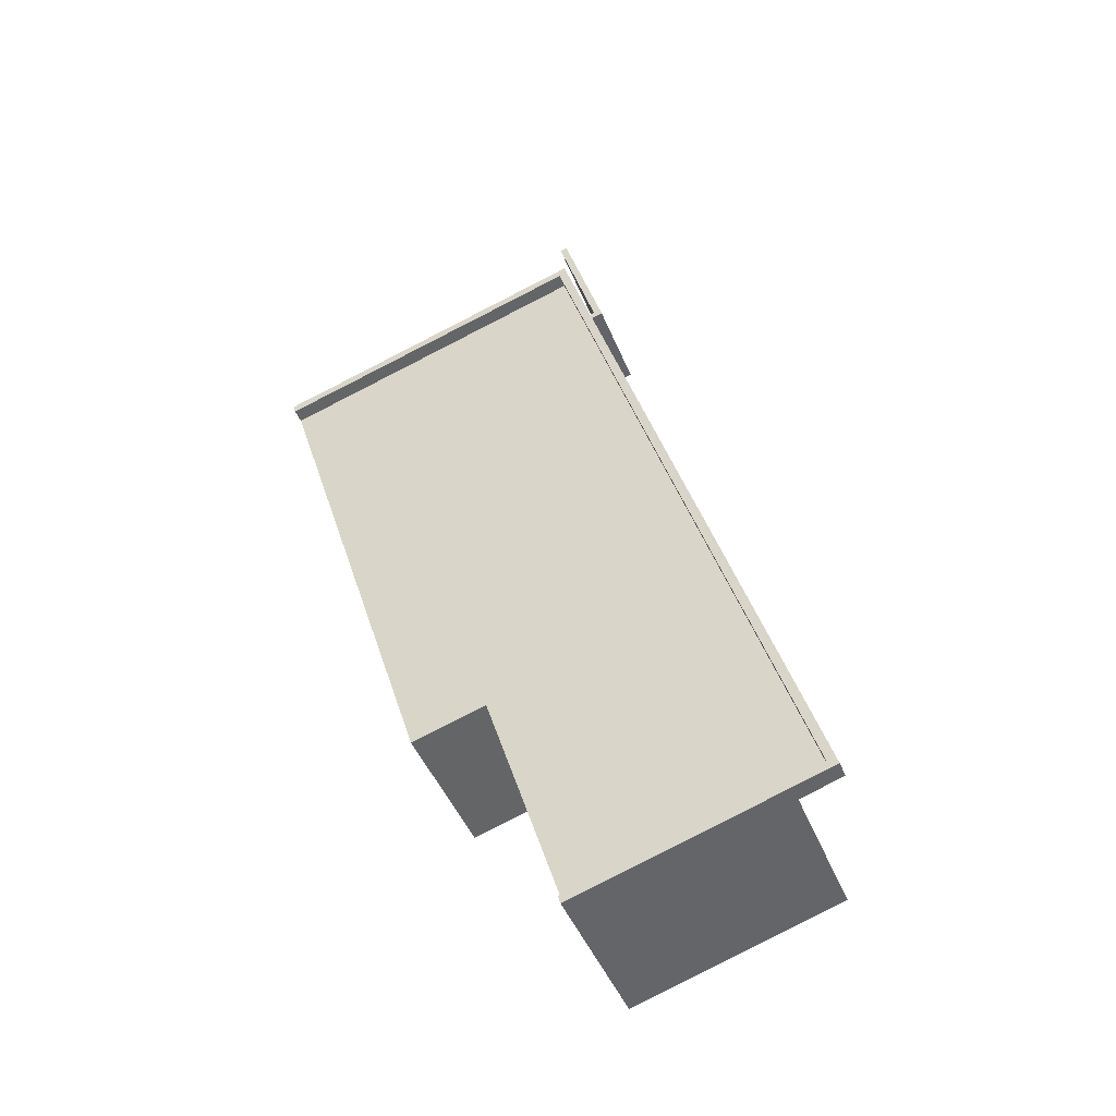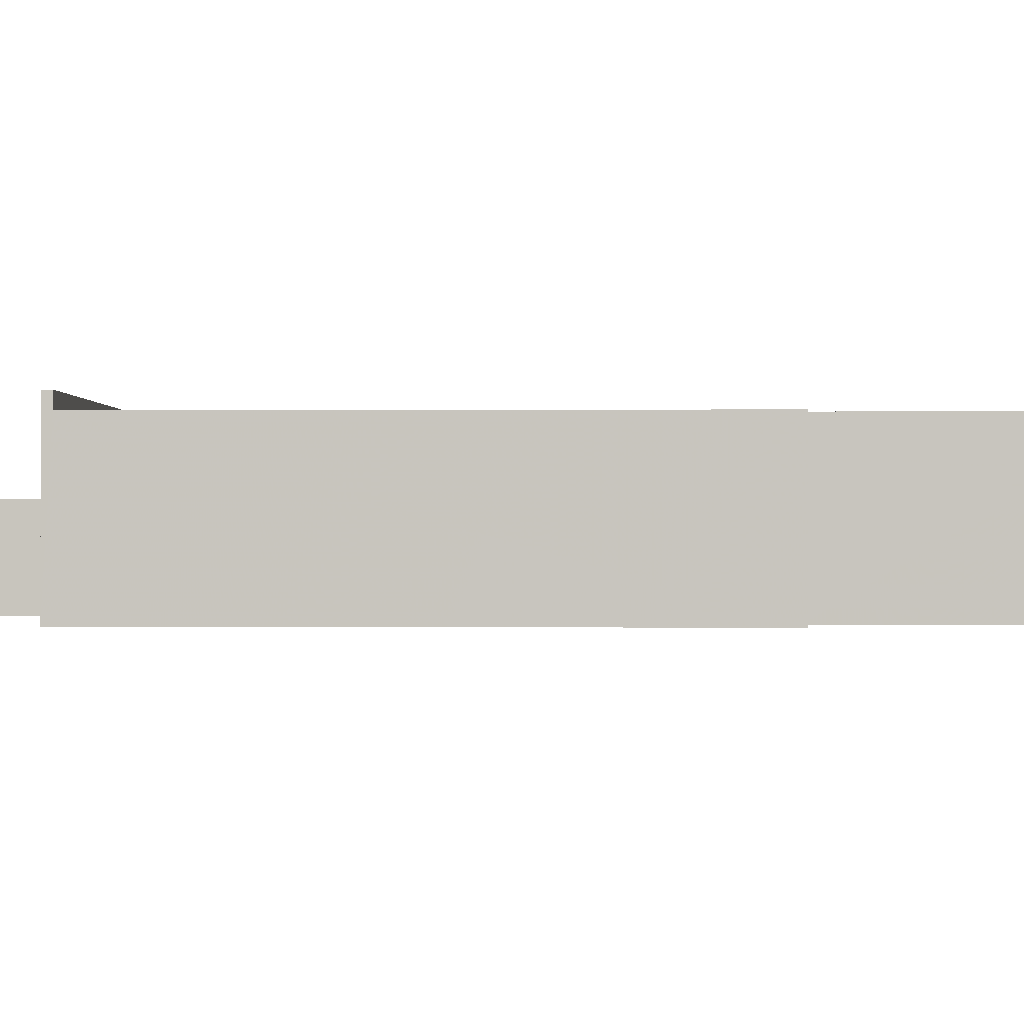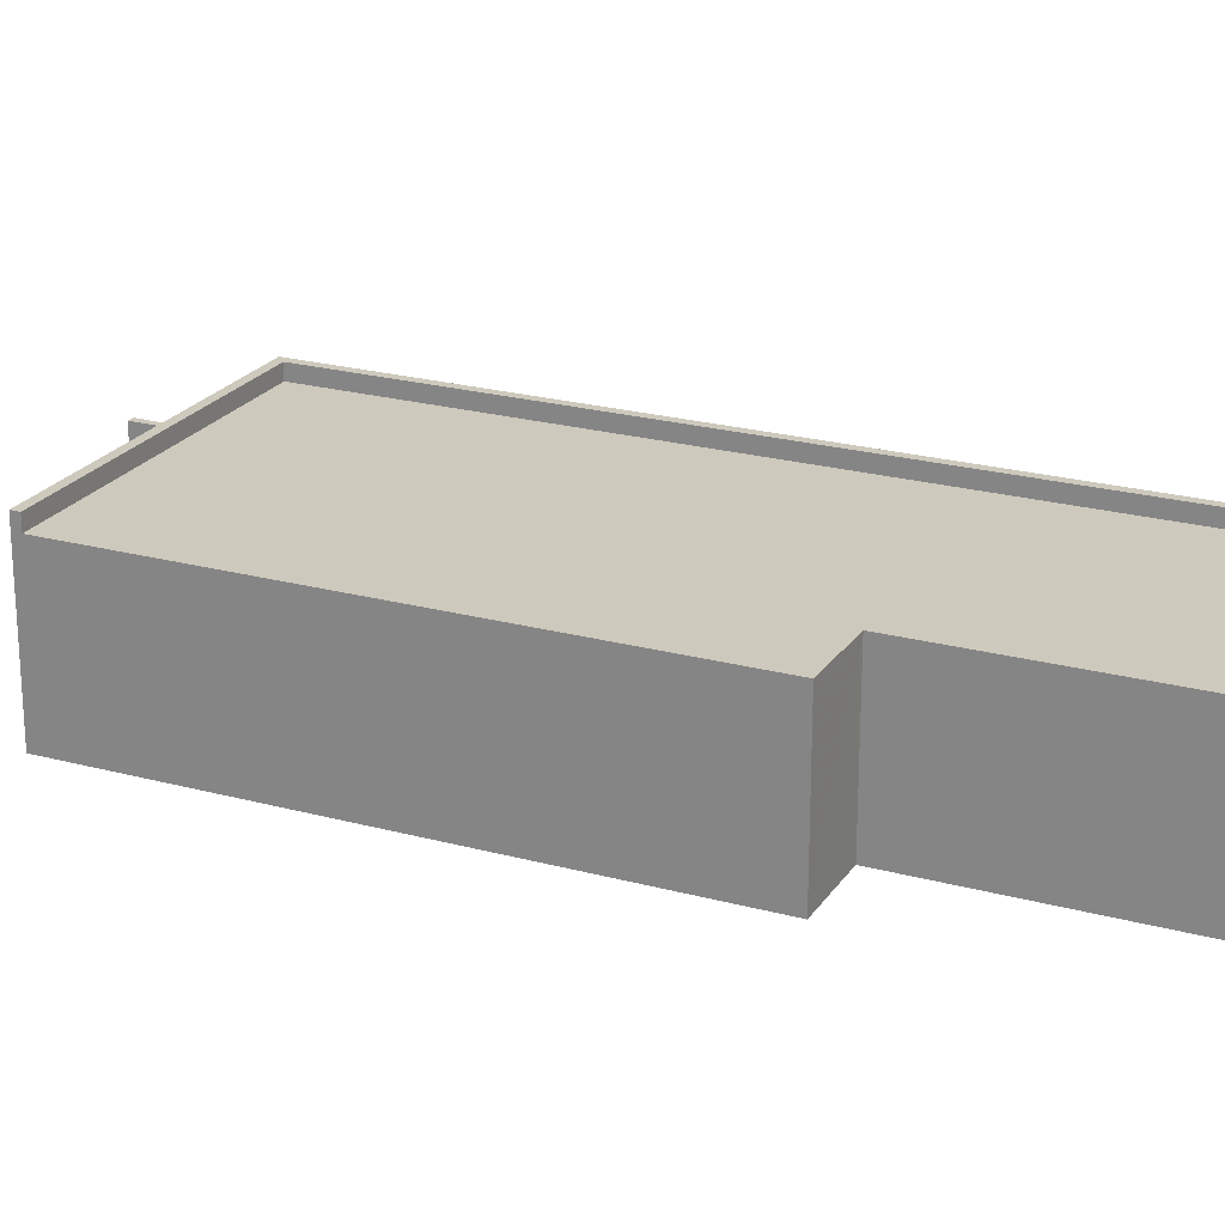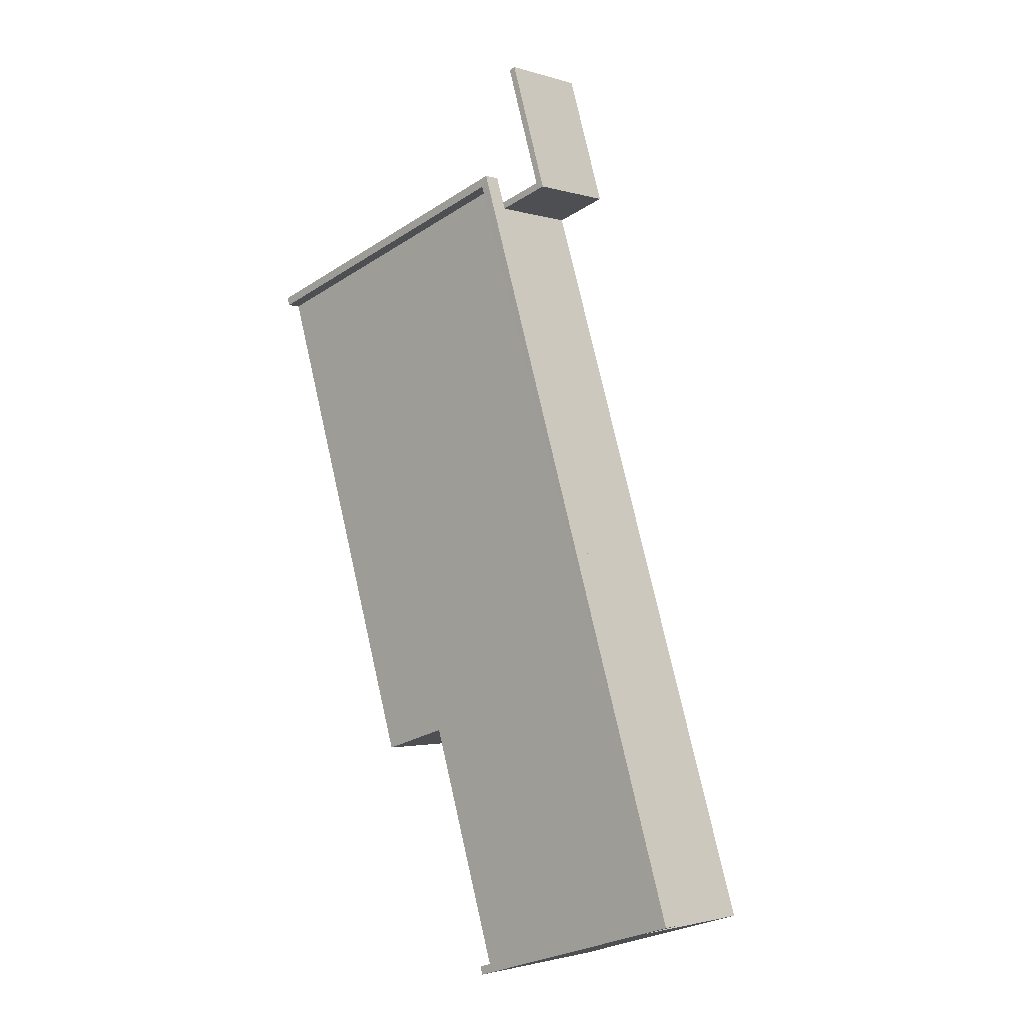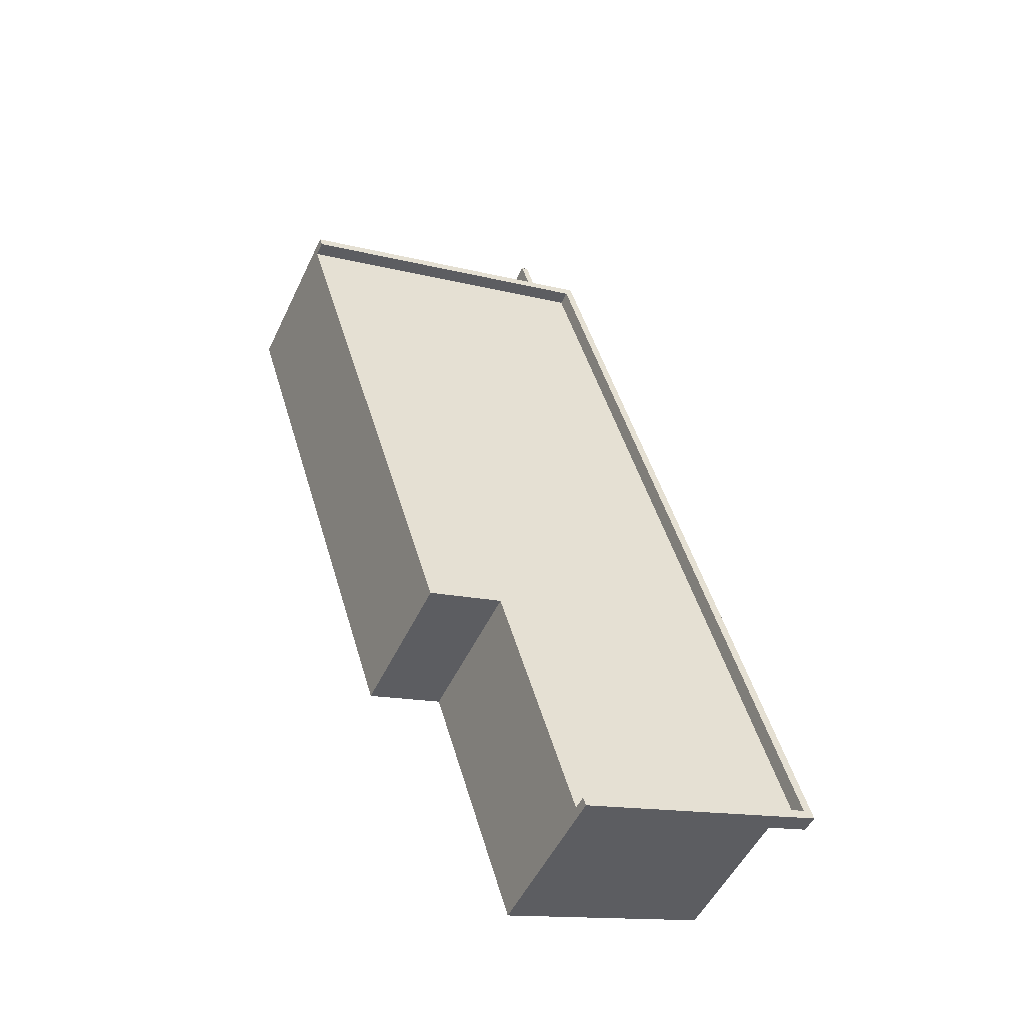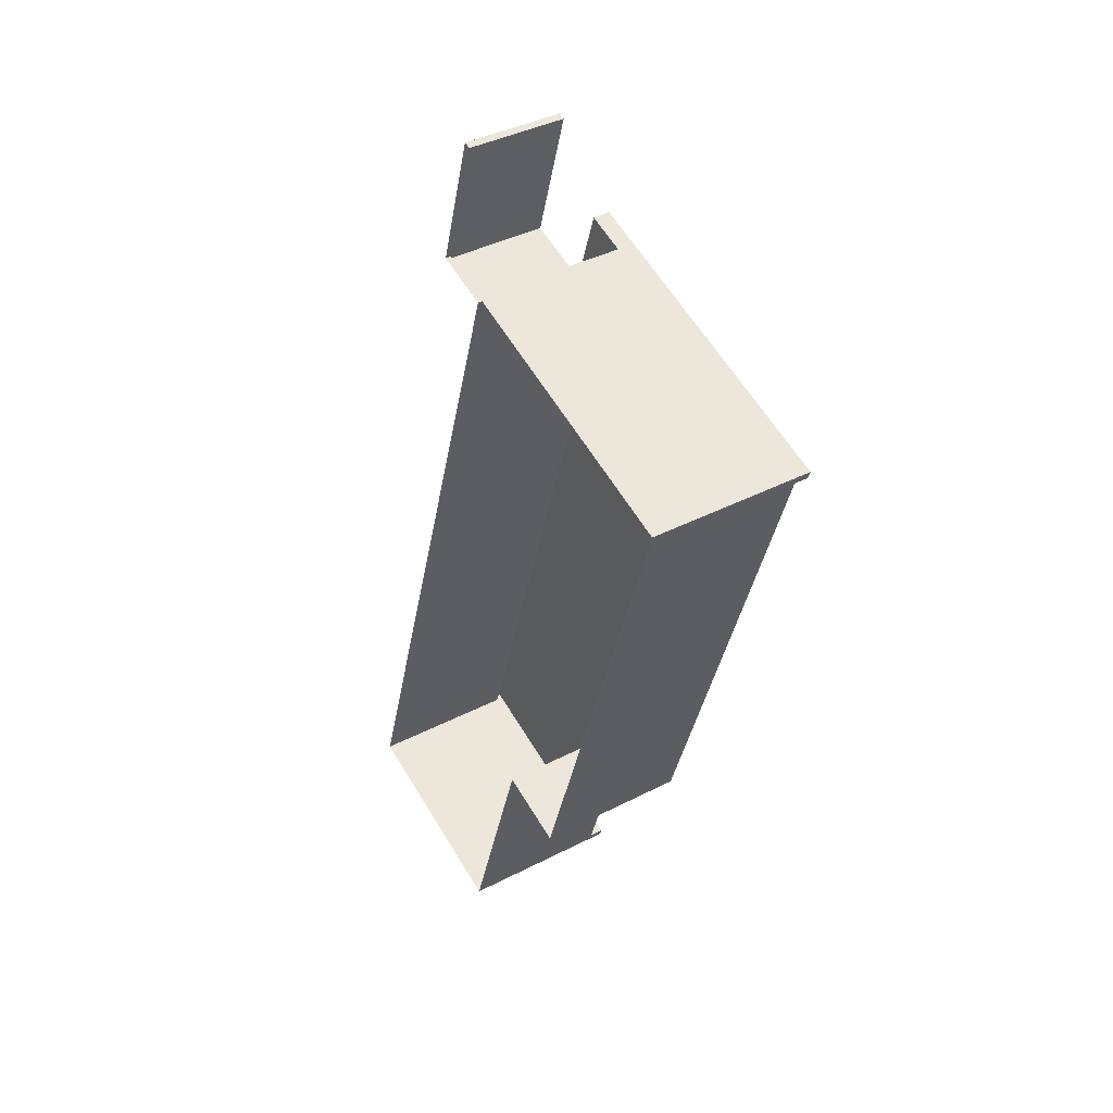
<metadata>
{"format":"obj","ext":"obj","renderer":"f3d","projection":"perspective","resolution":1024,"background":"white","views":[{"elev":-44.7,"azim":21.0,"up":"+Y"},{"elev":-0.8,"azim":-70.7,"up":"+Z"},{"elev":22.6,"azim":-47.7,"up":"+Z"},{"elev":-2.1,"azim":42.6,"up":"+Y"},{"elev":-50.8,"azim":-24.7,"up":"+Y"},{"elev":39.9,"azim":-122.6,"up":"+Y"}]}
</metadata>
<code>
v 1.046e+04 -1.071e+04 17.67
v 1.046e+04 -1.071e+04 17.67
v 1.046e+04 -1.072e+04 17.67
v 1.046e+04 -1.072e+04 17.67
v 1.046e+04 -1.072e+04 17.67
v 1.046e+04 -1.072e+04 17.67
v 1.045e+04 -1.072e+04 17.67
v 1.045e+04 -1.074e+04 17.65
v 1.046e+04 -1.074e+04 17.65
v 1.046e+04 -1.075e+04 17.65
v 1.046e+04 -1.075e+04 17.64
v 1.046e+04 -1.072e+04 17.67
v 1.047e+04 -1.075e+04 22.82
v 1.046e+04 -1.075e+04 22.82
v 1.046e+04 -1.072e+04 22.84
v 1.046e+04 -1.072e+04 22.84
v 1.046e+04 -1.074e+04 22.92
v 1.046e+04 -1.072e+04 22.94
v 1.045e+04 -1.072e+04 22.94
v 1.045e+04 -1.074e+04 22.92
v 1.047e+04 -1.075e+04 22.92
v 1.046e+04 -1.075e+04 22.92
v 1.046e+04 -1.075e+04 23.42
v 1.046e+04 -1.075e+04 23.42
v 1.047e+04 -1.075e+04 23.42
v 1.045e+04 -1.072e+04 23.44
v 1.046e+04 -1.072e+04 23.44
v 1.045e+04 -1.072e+04 23.44
v 1.047e+04 -1.075e+04 23.42
v 1.046e+04 -1.072e+04 23.44
v 1.046e+04 -1.071e+04 20.99
v 1.046e+04 -1.072e+04 20.98
v 1.046e+04 -1.072e+04 20.98
v 1.046e+04 -1.072e+04 20.98
v 1.046e+04 -1.071e+04 20.99
v 1.046e+04 -1.072e+04 20.98
f 1 2 3
f 2 4 3
f 5 6 7
f 8 7 9
f 10 9 11
f 9 12 11
f 3 4 12
f 6 3 12
f 7 6 12
f 7 12 9
f 13 14 15
f 16 13 15
f 17 18 19
f 19 20 17
f 21 18 17
f 22 21 17
f 23 24 25
f 26 27 28
f 24 29 25
f 28 27 30
f 27 29 30
f 25 29 27
f 31 32 33
f 33 32 34
f 31 35 32
f 34 32 36
f 17 9 22
f 9 10 22
f 22 24 23
f 22 10 24
f 6 5 36
f 12 34 11
f 5 15 36
f 11 34 14
f 34 15 14
f 36 15 34
f 13 29 14
f 11 14 10
f 10 14 24
f 14 29 24
f 17 20 8
f 9 17 8
f 7 8 19
f 8 20 19
f 28 7 19
f 26 28 19
f 16 15 30
f 30 15 28
f 28 15 7
f 15 5 7
f 29 13 16
f 30 29 16
f 27 19 18
f 27 26 19
f 25 18 21
f 25 27 18
f 25 21 22
f 23 25 22
f 12 4 33
f 34 12 33
f 6 32 3
f 6 36 32
f 32 1 3
f 32 35 1
f 31 2 1
f 35 31 1
f 2 33 4
f 2 31 33

</code>
